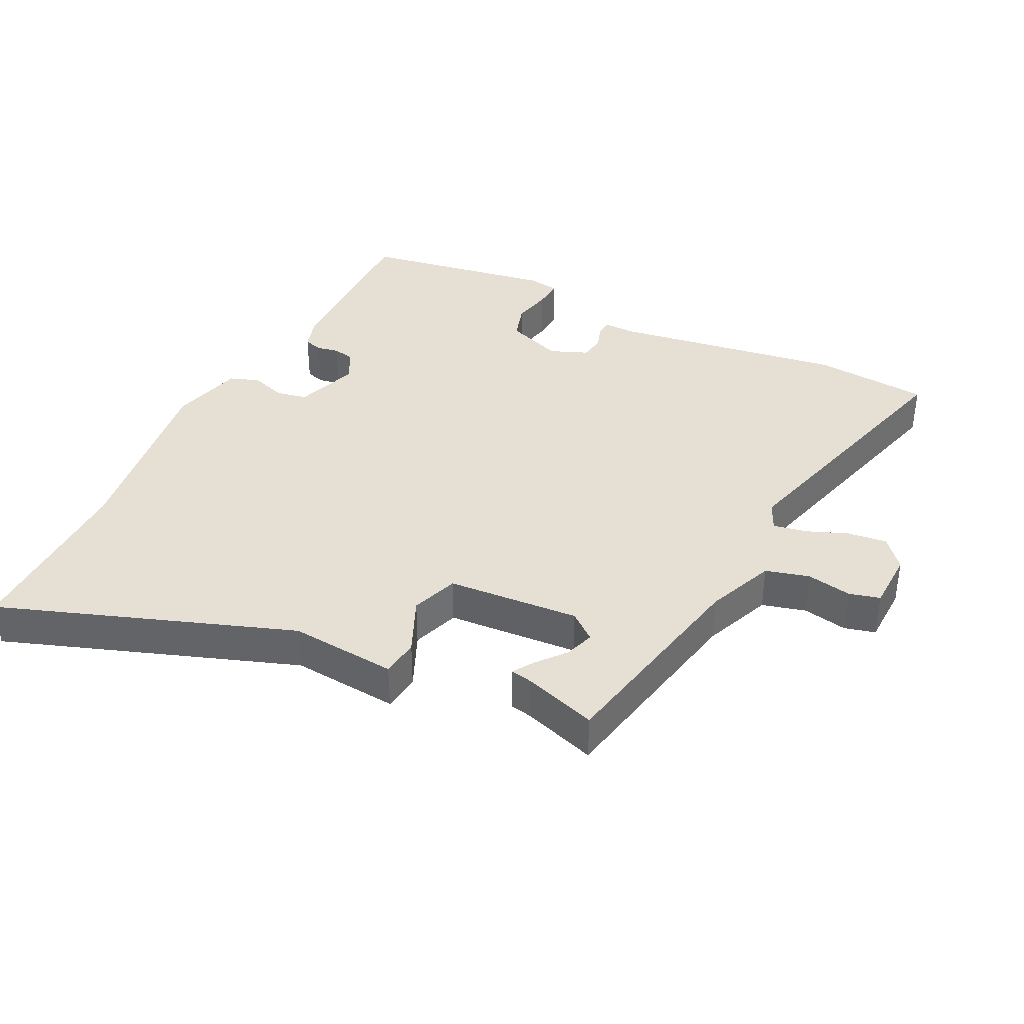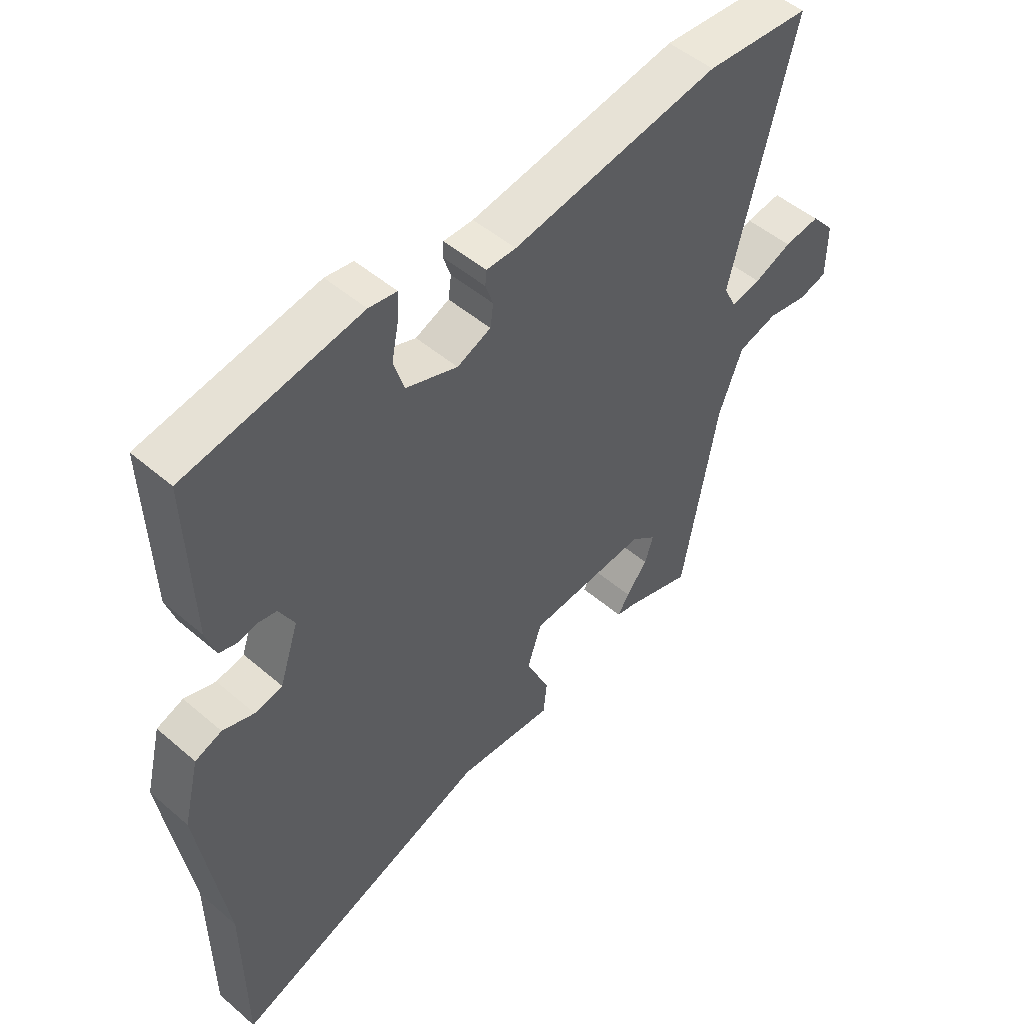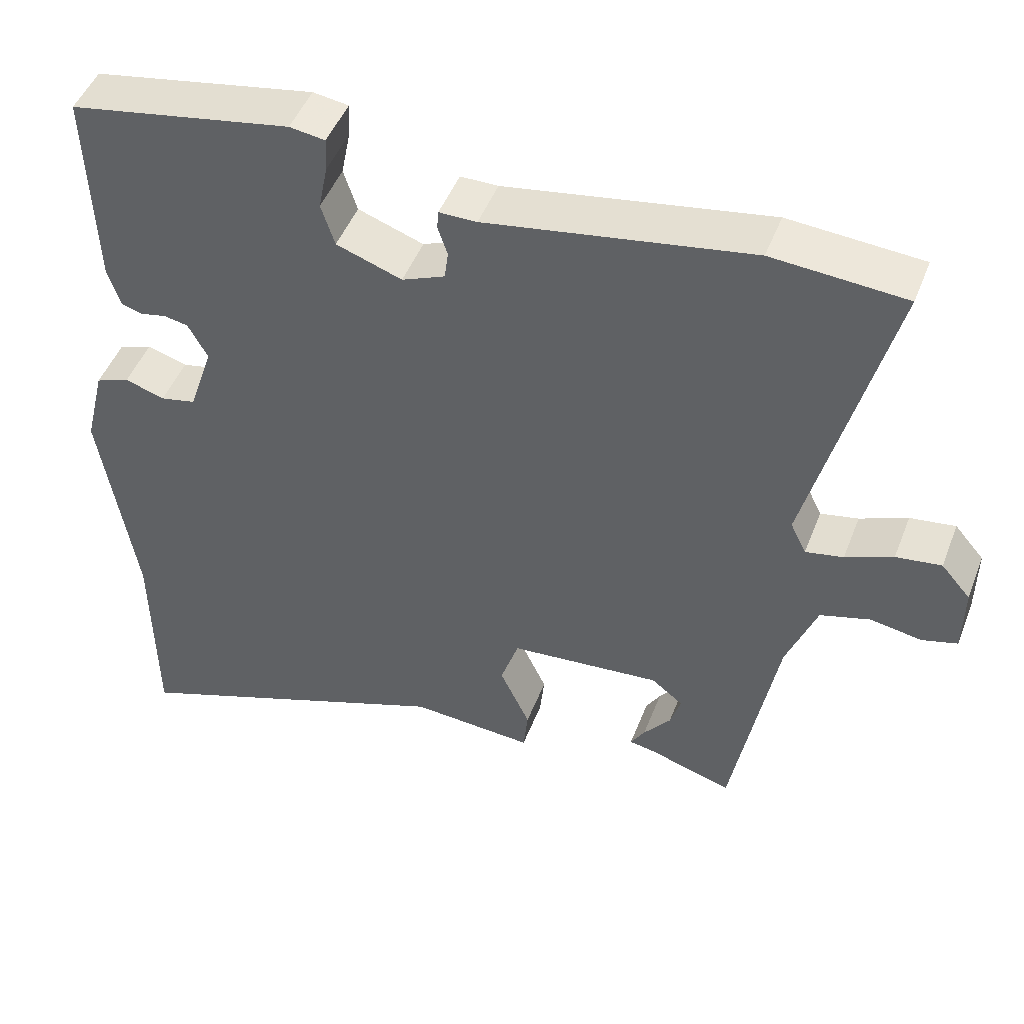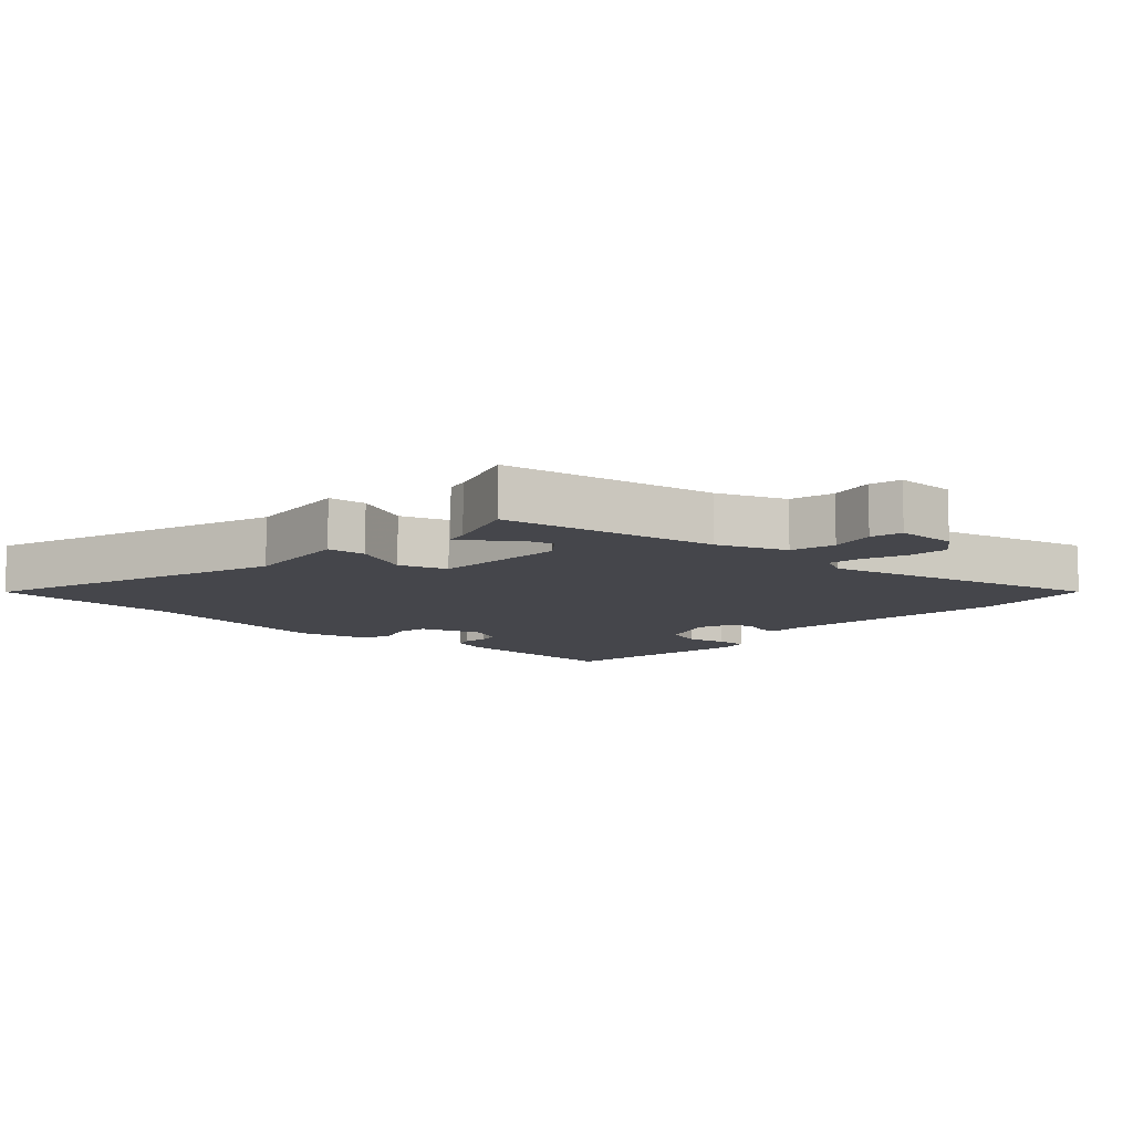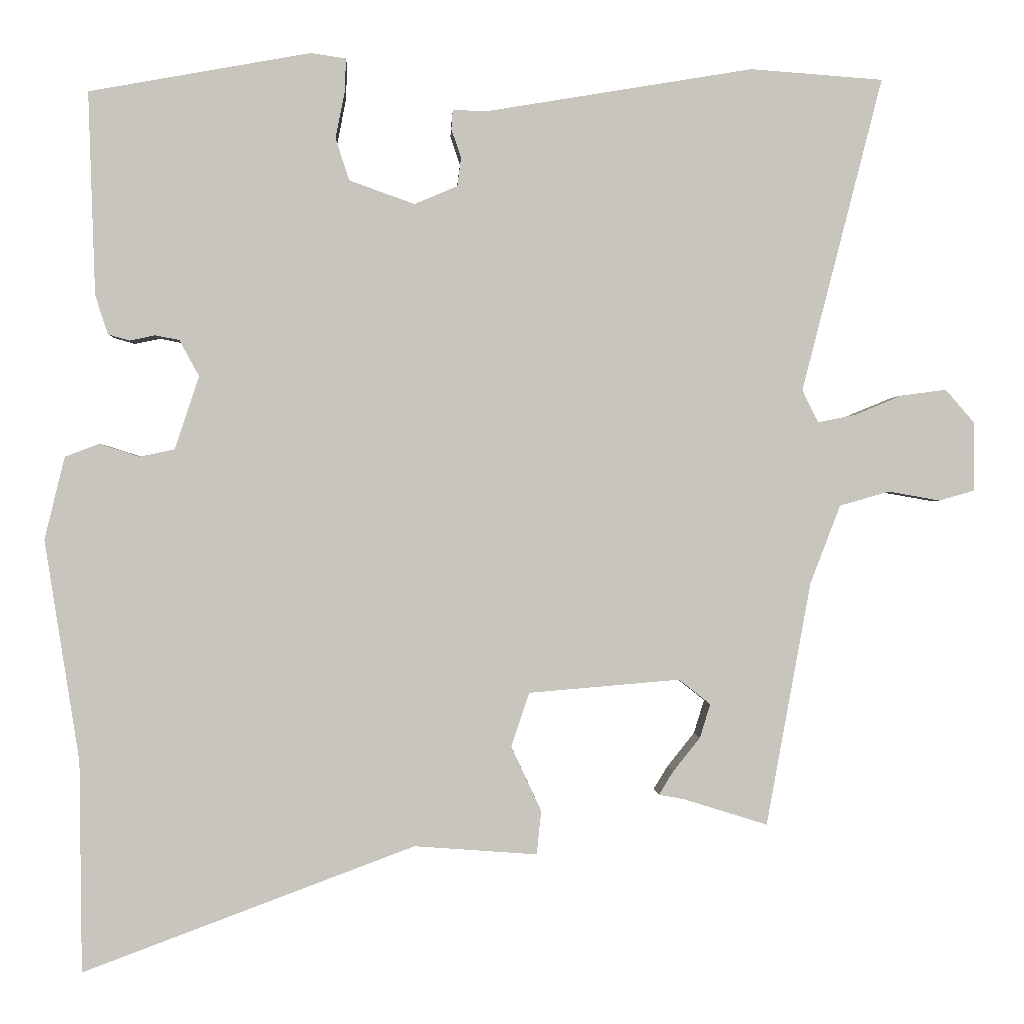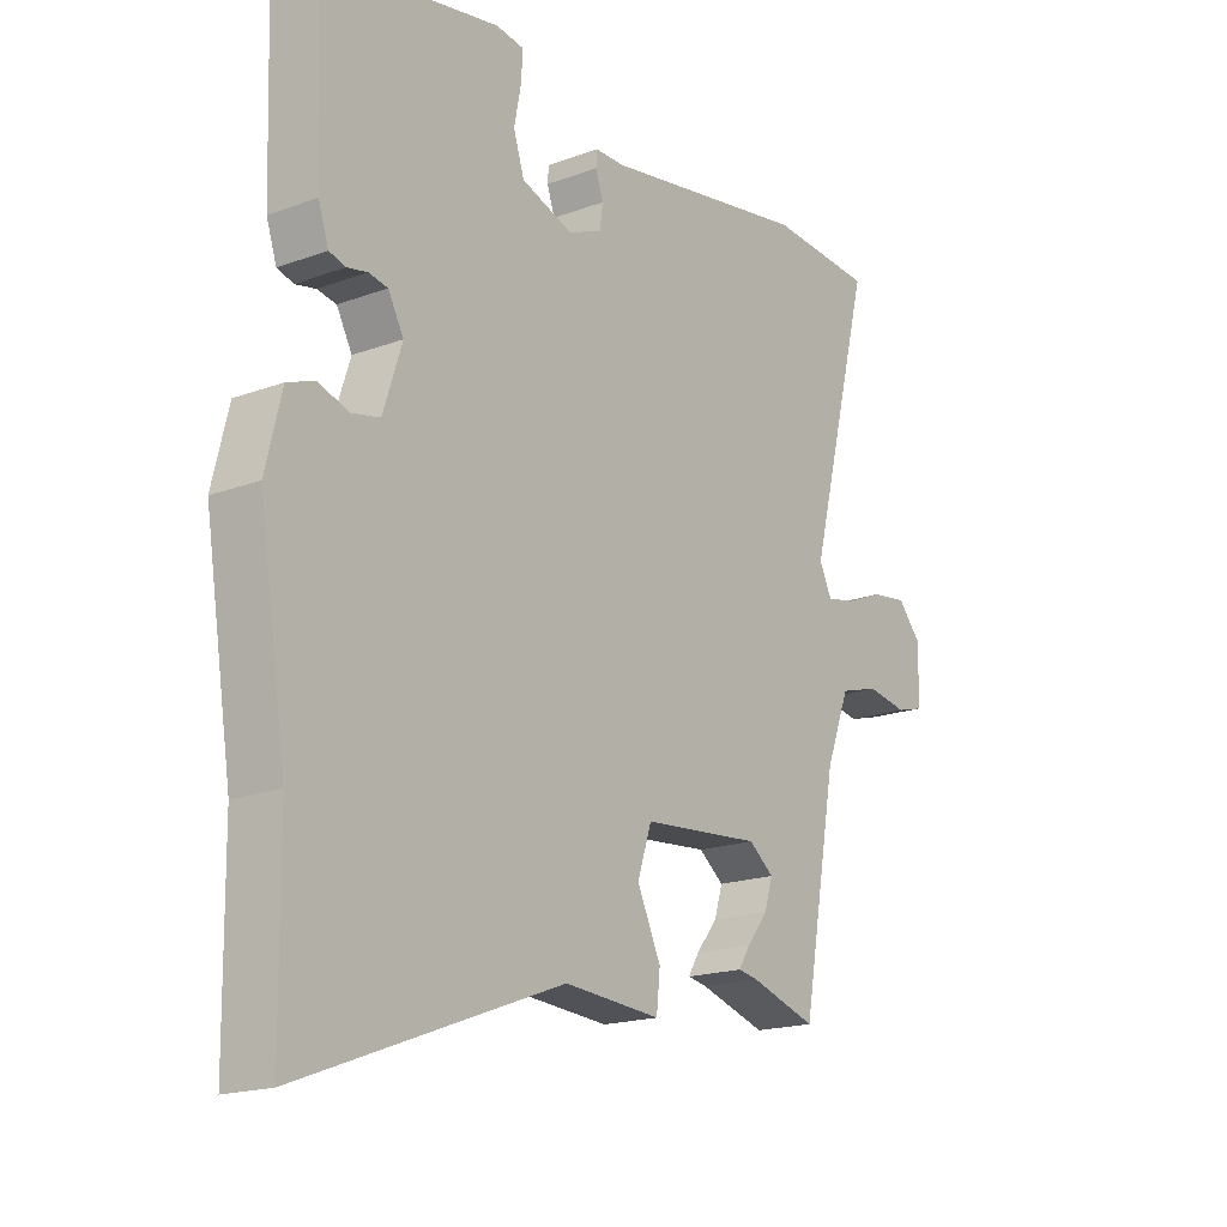
<metadata>
{"format":"obj","ext":"obj","renderer":"f3d","projection":"perspective","resolution":1024,"background":"white","views":[{"elev":37.9,"azim":-152.7,"up":"+Y"},{"elev":49.9,"azim":133.4,"up":"+Z"},{"elev":47.8,"azim":-159.3,"up":"+Z"},{"elev":-10.1,"azim":-131.8,"up":"+Y"},{"elev":0.2,"azim":177.5,"up":"+Z"},{"elev":-18.0,"azim":125.9,"up":"+Z"}]}
</metadata>
<code>
v -0.415 0.07 -0.505
v -0.474 0.07 -0.181
v -0.514 0.07 -0.077
v -0.58 0.07 -0.058
v -0.648 0.07 -0.07
v -0.695 0.07 -0.057
v -0.696 0.07 0.034
v -0.657 0.07 0.079
v -0.597 0.07 0.071
v -0.534 0.07 0.045
v -0.484 0.07 0.035
v -0.463 0.07 0.078
v -0.57 0.07 0.495
v -0.394 0.07 0.508
v -0.044 0.07 0.45
v 0.006 0.07 0.45
v 0.008 0.07 0.425
v -0.005 0.07 0.387
v 0 0.07 0.349
v 0.057 0.07 0.325
v 0.144 0.07 0.356
v 0.162 0.07 0.412
v 0.15 0.07 0.473
v 0.148 0.07 0.518
v 0.195 0.07 0.525
v 0.489 0.07 0.472
v 0.48 0.07 0.202
v 0.463 0.07 0.15
v 0.435 0.07 0.142
v 0.401 0.07 0.149
v 0.369 0.07 0.143
v 0.343 0.07 0.095
v 0.375 0.07 -0.002
v 0.422 0.07 -0.012
v 0.475 0.07 0.005
v 0.52 0.07 -0.012
v 0.547 0.07 -0.122
v 0.501 0.07 -0.416
v 0.498 0.07 -0.696
v 0.057 0.07 -0.531
v -0.106 0.07 -0.543
v -0.112 0.07 -0.485
v -0.072 0.07 -0.399
v -0.096 0.07 -0.327
v -0.297 0.07 -0.31
v -0.339 0.07 -0.343
v -0.325 0.07 -0.388
v -0.289 0.07 -0.433
v -0.27 0.07 -0.464
v -0.303 0.07 -0.47
v -0.415 0 -0.505
v -0.474 0 -0.181
v -0.514 0 -0.077
v -0.58 0 -0.058
v -0.648 0 -0.07
v -0.695 0 -0.057
v -0.696 0 0.034
v -0.657 0 0.079
v -0.597 0 0.071
v -0.534 0 0.045
v -0.484 0 0.035
v -0.463 0 0.078
v -0.57 0 0.495
v -0.394 0 0.508
v -0.044 0 0.45
v 0.006 0 0.45
v 0.008 0 0.425
v -0.005 0 0.387
v 0 0 0.349
v 0.057 0 0.325
v 0.144 0 0.356
v 0.162 0 0.412
v 0.15 0 0.473
v 0.148 0 0.518
v 0.195 0 0.525
v 0.489 0 0.472
v 0.48 0 0.202
v 0.463 0 0.15
v 0.435 0 0.142
v 0.401 0 0.149
v 0.369 0 0.143
v 0.343 0 0.095
v 0.375 0 -0.002
v 0.422 0 -0.012
v 0.475 0 0.005
v 0.52 0 -0.012
v 0.547 0 -0.122
v 0.501 0 -0.416
v 0.498 0 -0.696
v 0.057 0 -0.531
v -0.106 0 -0.543
v -0.112 0 -0.485
v -0.072 0 -0.399
v -0.096 0 -0.327
v -0.297 0 -0.31
v -0.339 0 -0.343
v -0.325 0 -0.388
v -0.289 0 -0.433
v -0.27 0 -0.464
v -0.303 0 -0.47
f 47 48 49 50
f 46 47 50 1
f 40 41 42 43
f 38 39 40 43
f 38 43 44
f 37 38 44
f 34 35 36 37
f 33 34 37 44
f 32 33 44 45
f 27 28 29 30
f 27 30 31
f 26 27 31
f 22 23 24 25
f 22 25 26 31
f 15 16 17 18
f 15 18 19
f 12 13 14 15
f 11 12 15 19
f 7 8 9 10
f 7 10 11
f 4 5 6 7
f 3 4 7 11
f 2 3 11 19
f 46 1 2
f 45 46 2 19
f 32 45 19 20
f 21 22 31 32
f 20 21 32
f 100 99 98 97
f 51 100 97 96
f 93 92 91 90
f 93 90 89 88
f 94 93 88
f 94 88 87
f 87 86 85 84
f 94 87 84 83
f 95 94 83 82
f 80 79 78 77
f 81 80 77
f 81 77 76
f 75 74 73 72
f 81 76 75 72
f 68 67 66 65
f 69 68 65
f 65 64 63 62
f 69 65 62 61
f 60 59 58 57
f 61 60 57
f 57 56 55 54
f 61 57 54 53
f 69 61 53 52
f 52 51 96
f 69 52 96 95
f 70 69 95 82
f 82 81 72 71
f 82 71 70
f 1 51 52 2
f 2 52 53 3
f 3 53 54 4
f 4 54 55 5
f 5 55 56 6
f 6 56 57 7
f 7 57 58 8
f 8 58 59 9
f 9 59 60 10
f 10 60 61 11
f 11 61 62 12
f 12 62 63 13
f 13 63 64 14
f 14 64 65 15
f 15 65 66 16
f 16 66 67 17
f 17 67 68 18
f 18 68 69 19
f 19 69 70 20
f 20 70 71 21
f 21 71 72 22
f 22 72 73 23
f 23 73 74 24
f 24 74 75 25
f 25 75 76 26
f 26 76 77 27
f 27 77 78 28
f 28 78 79 29
f 29 79 80 30
f 30 80 81 31
f 31 81 82 32
f 32 82 83 33
f 33 83 84 34
f 34 84 85 35
f 35 85 86 36
f 36 86 87 37
f 37 87 88 38
f 38 88 89 39
f 39 89 90 40
f 40 90 91 41
f 41 91 92 42
f 42 92 93 43
f 43 93 94 44
f 44 94 95 45
f 45 95 96 46
f 46 96 97 47
f 47 97 98 48
f 48 98 99 49
f 49 99 100 50
f 50 100 51 1

</code>
